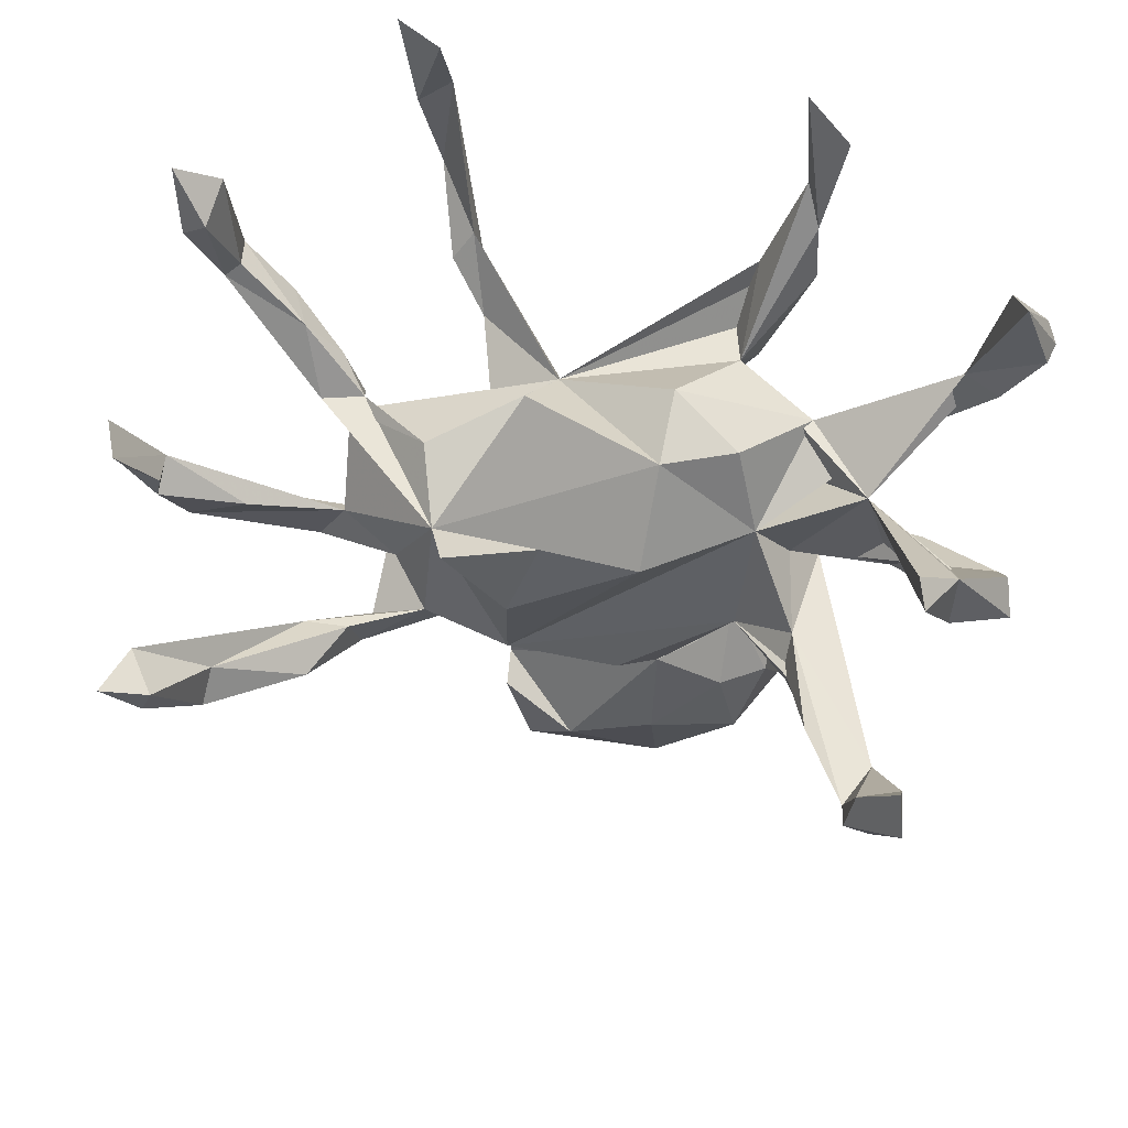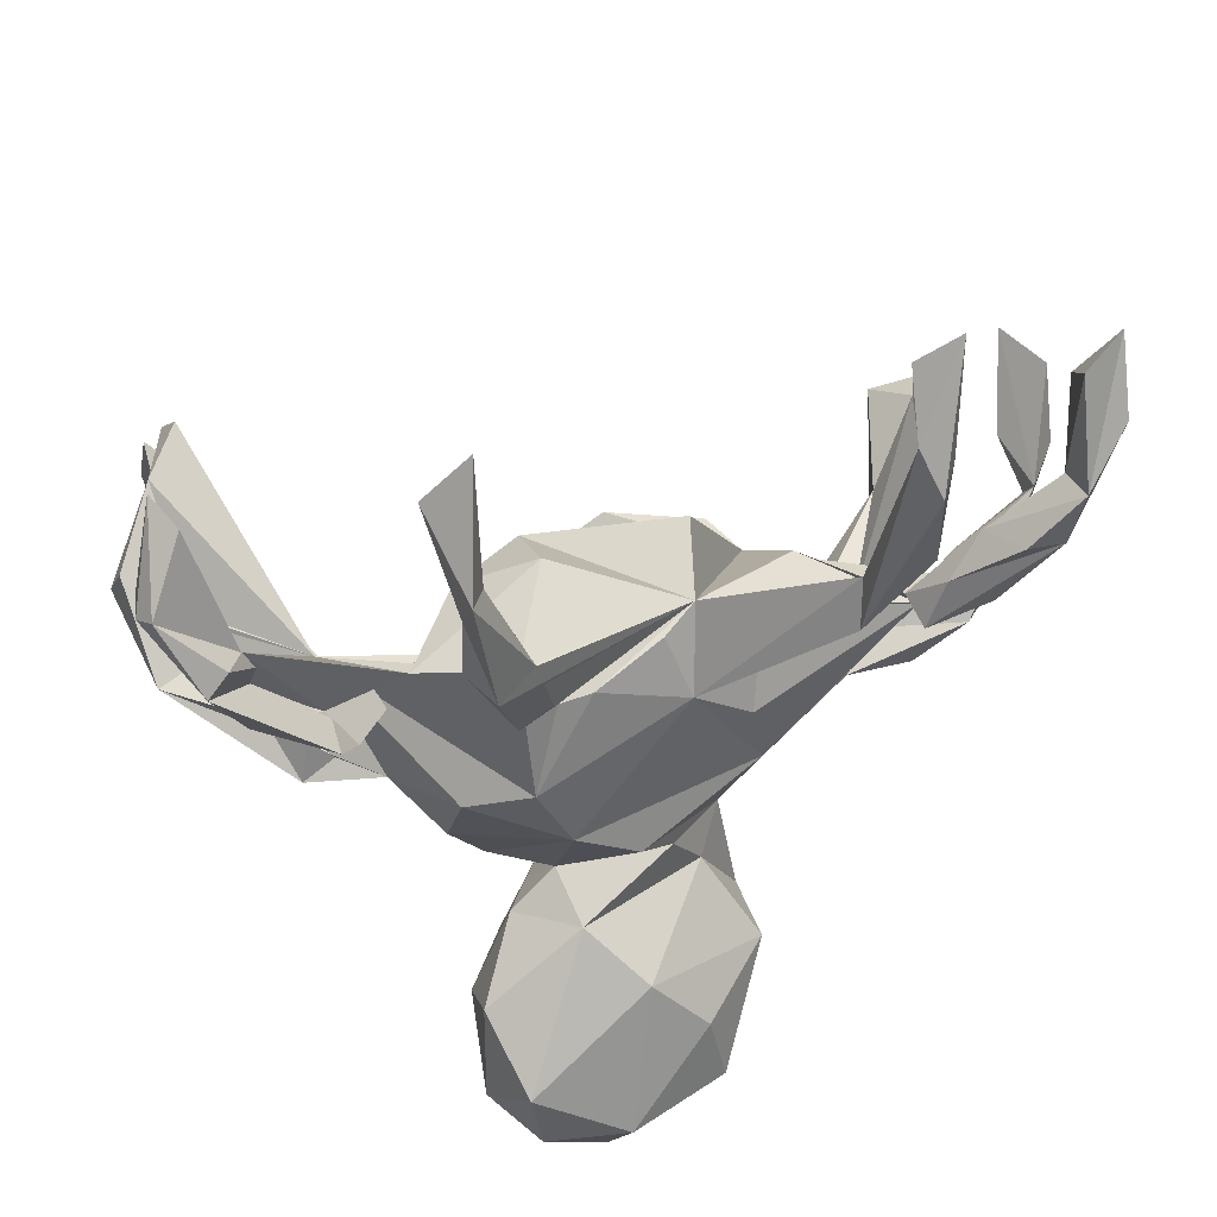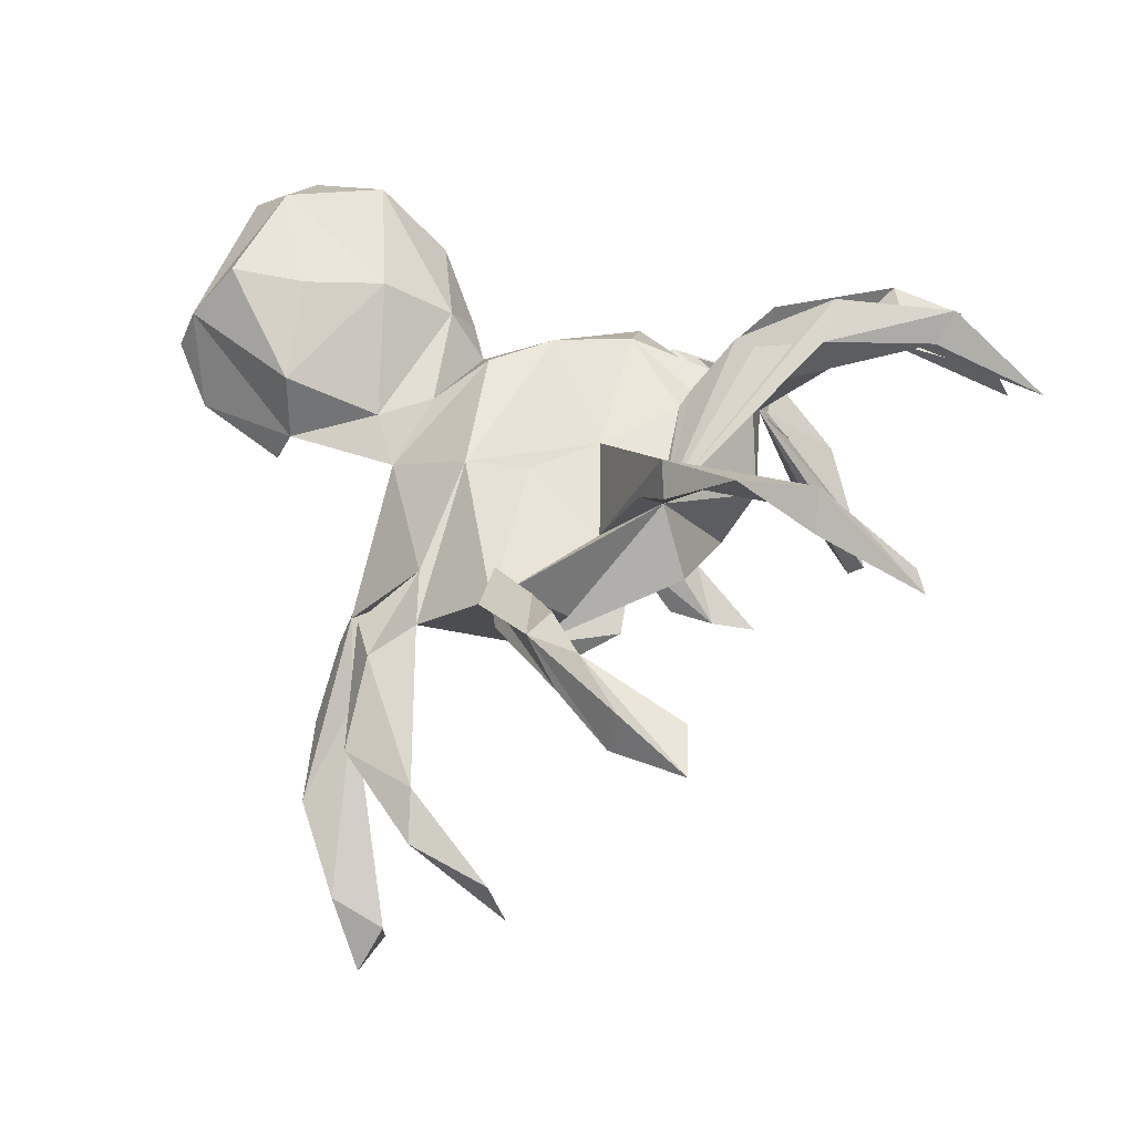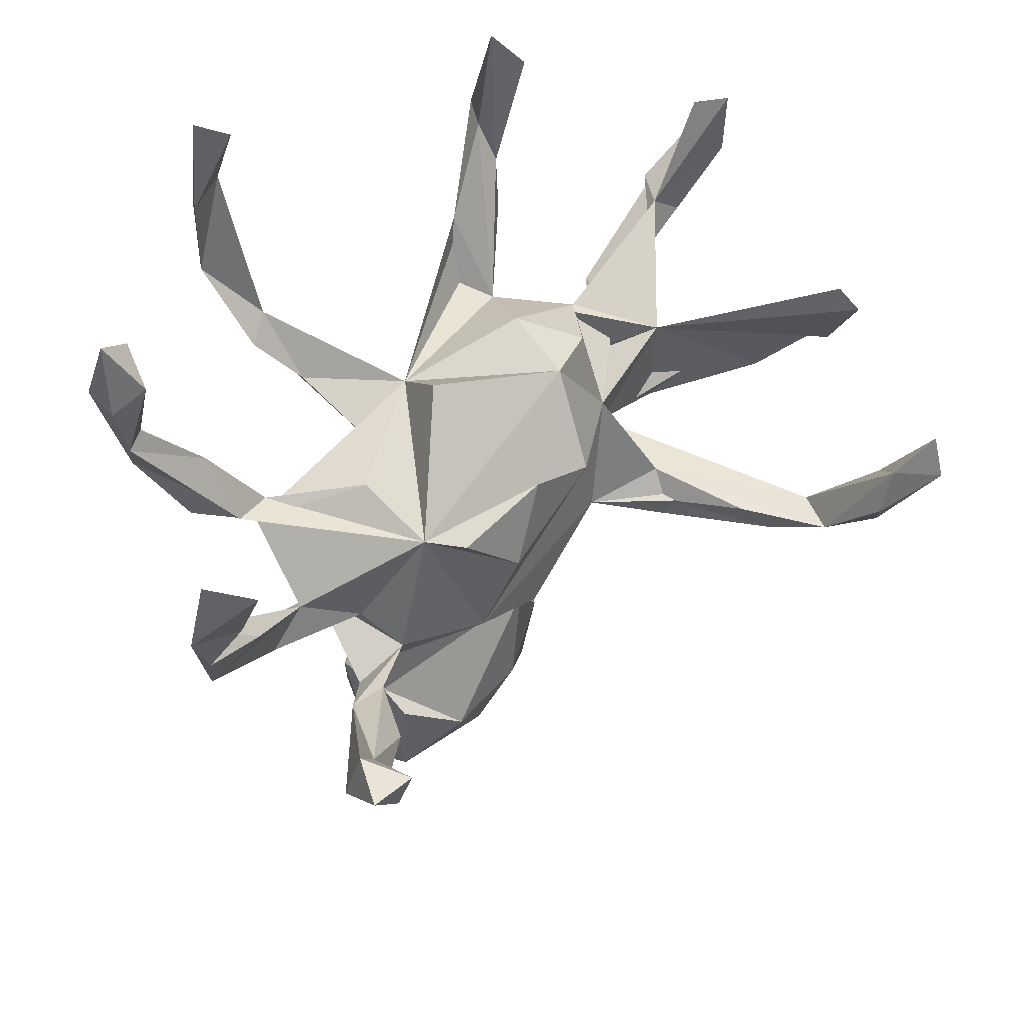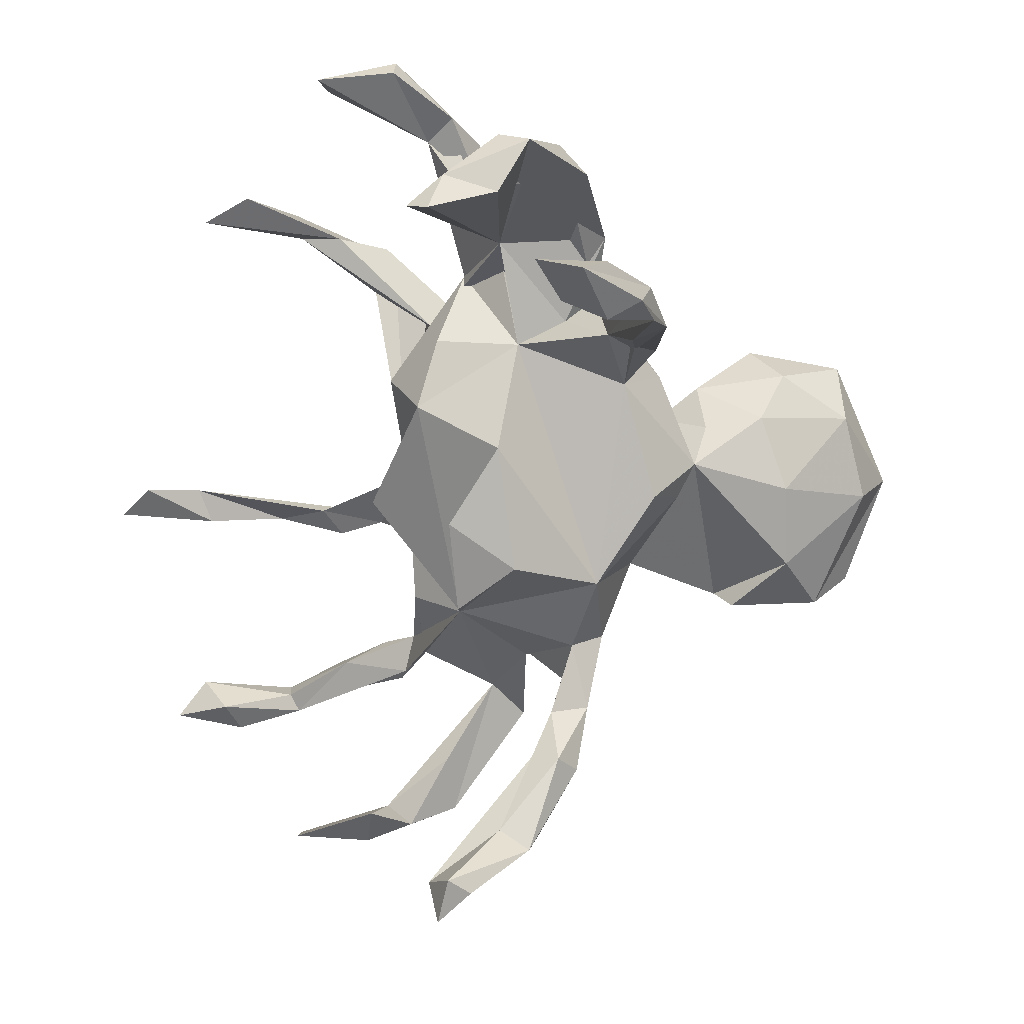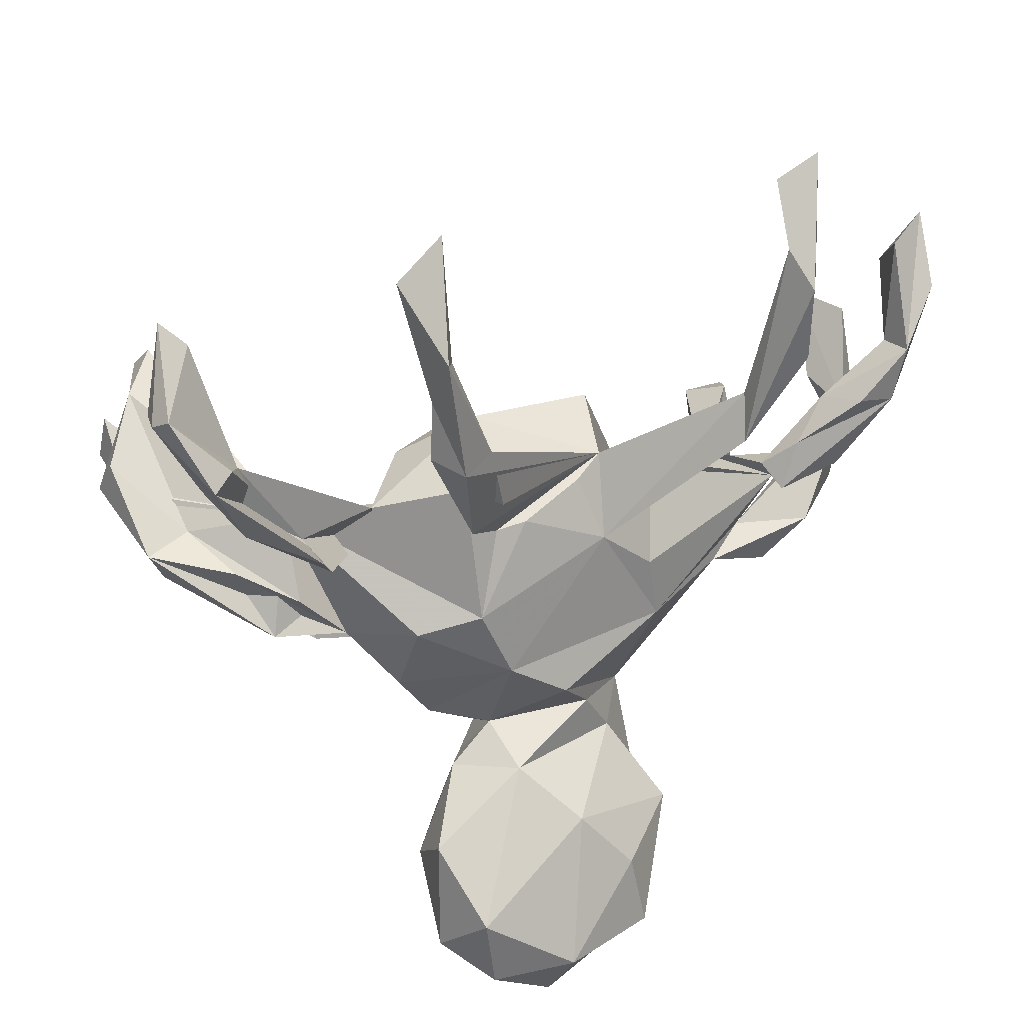
<metadata>
{"format":"obj","ext":"obj","renderer":"f3d","projection":"perspective","resolution":1024,"background":"white","views":[{"elev":45.2,"azim":-169.4,"up":"+Y"},{"elev":44.1,"azim":-20.0,"up":"+Y"},{"elev":35.2,"azim":116.9,"up":"+Z"},{"elev":35.2,"azim":135.3,"up":"+Y"},{"elev":-71.1,"azim":-104.4,"up":"+Z"},{"elev":26.9,"azim":-27.7,"up":"+Y"}]}
</metadata>
<code>
v 0.2954 0.7012 0.233
v -0.5182 0.3428 -0.3918
v 0.6876 0.5345 0.08254
v -0.266 0.701 0.21
v -0.5327 0.3086 -0.4251
v 0.7019 0.2593 -0.2812
v -0.5742 0.2954 -0.339
v -0.5421 0.05471 -0.6275
v 0.6178 0.5002 0.1132
v -0.623 0.5444 -0.02958
v 0.6064 -0.009964 -0.506
v -0.4705 0.07013 -0.5773
v 0.5584 -0.09087 -0.3622
v -0.4563 -0.01014 -0.5663
v 0.7422 0.1234 -0.1554
v 0.6885 -0.01154 -0.5114
v 0.6817 0.4111 0.08004
v -0.5979 0.5249 0.02702
v 0.3616 0.7378 0.2434
v 0.3449 0.5663 0.2792
v -0.5332 0.1297 -0.6132
v -0.534 0.008166 -0.5011
v -0.3344 0.633 0.1971
v 0.2892 0.6053 0.2846
v 0.7385 0.2504 -0.1901
v 0.6781 0.424 0.1438
v -0.4931 -0.05932 -0.5341
v 0.3073 0.551 0.3334
v 0.6335 0.4501 0.05243
v -0.6725 0.4178 0.05545
v 0.669 0.1322 -0.1896
v 0.2453 0.06601 -0.1497
v 0.6264 -0.05596 -0.496
v -0.5685 0.2001 -0.3362
v 0.6524 0.01585 -0.4398
v -0.4244 0.1615 -0.05705
v -0.108 0.2344 -0.1176
v -0.5463 0.3283 0.06803
v 0.05747 0.1313 -0.2298
v 0.1162 0.269 -0.03916
v 0.6896 0.09973 -0.09748
v 0.6578 -0.07115 -0.4083
v -0.4842 -0.08503 -0.3821
v -0.2948 0.4457 0.2292
v -0.3018 0.535 0.3004
v -0.6457 0.2191 -0.2451
v 0.6965 0.05029 -0.139
v 0.2156 0.07597 -0.2212
v 0.3164 0.4308 0.3132
v -0.6575 0.4346 0.08794
v 0.2788 0.1473 -0.04364
v -0.2222 0.2275 -0.06185
v -0.4483 -0.09616 -0.4564
v 0.6058 0.3306 0.1187
v 0.08353 0.2144 0.06873
v -0.6622 0.4177 0.01054
v 0.614 0.3321 0.1735
v 0.6328 0.3065 0.1141
v 0.1096 -0.003111 -0.2361
v -0.5746 0.3511 0.1206
v -0.2571 0.08496 -0.08237
v -0.5573 0.1251 -0.1444
v -0.1121 0.2905 -0.006493
v 0.5963 0.2422 0.164
v -0.6016 0.2965 0.06038
v 0.2522 0.3533 0.2354
v 0.5343 0.2512 0.1655
v -0.2722 0.5165 0.2507
v 0.4537 -0.1417 -0.1916
v -0.3744 -0.08613 -0.3226
v 0.2249 0.2383 0.1722
v -0.09334 0.07977 -0.1985
v -0.6568 0.1679 -0.2769
v 0.2413 0.2812 0.2612
v 0.5006 0.2391 0.09562
v 0.5691 -0.1484 -0.3929
v -0.1956 0.2398 0.1375
v -0.2052 0.3548 0.2466
v 0.4571 -0.2109 -0.2507
v 0.2851 0.3063 0.2241
v 0.4455 0.1724 0.114
v 0.4283 0.0943 0.06693
v -0.4184 -0.1327 -0.3529
v -0.5155 0.08343 -0.04487
v 0.4713 0.1239 0.05361
v 0.02646 0.1932 0.1008
v 0.4219 -0.04045 -0.02902
v -0.4445 0.181 0.06543
v -0.3227 0.2037 0.05892
v -0.2982 0.3538 0.2272
v 0.664 -0.02657 -0.09425
v 0.4027 0.125 0.07028
v 0.5758 -0.168 -0.3124
v -0.557 0.234 0.1132
v 0.4301 -0.1681 -0.2828
v -0.6088 0.3264 0.1365
v 0.1903 0.1561 0.05617
v 0.5649 0.01194 -0.09641
v 0.3831 -0.1439 -0.1891
v 0.05994 0.09292 0.1318
v -0.5998 0.04927 -0.1512
v 0.5173 0.123 0.1251
v -0.2699 0.3454 0.2894
v -0.406 0.1243 0.08842
v 0.4151 0.09426 0.1175
v -0.1746 0.2493 0.2254
v 0.5525 -0.04834 -0.002287
v -0.6334 0.107 -0.1233
v -0.08831 0.1601 0.1371
v 0.3277 -0.08163 -0.07431
v -0.3095 0.009011 -0.03791
v -0.325 -0.1117 -0.1802
v -0.4438 0.1736 0.1426
v 0.1244 -0.1632 -0.1645
v 0.1561 0.01715 0.1194
v -0.3317 -0.06074 -0.1499
v -0.2176 0.1991 0.2057
v -0.3295 -0.1481 -0.1711
v 0.471 -0.1141 -0.01438
v 0.3725 -0.2117 -0.152
v -0.141 0.1565 0.1378
v -0.4314 0.03975 0.01278
v 0.2723 -0.1564 -0.1163
v 0.3488 -0.07472 0.01477
v 0.3639 -0.1937 -0.1058
v -0.3526 -0.03721 0.01244
v -0.2333 -0.1216 -0.08295
v -0.4698 -0.02438 -0.006181
v 0.1762 -0.08612 0.1126
v -0.04883 -0.227 -0.1183
v -0.287 -0.1193 0.07154
v 0.2571 -0.2117 -0.07272
v -0.1874 0.02725 0.1759
v -0.2813 -0.001494 0.1337
v -0.03612 -0.28 -0.03952
v -0.2273 -0.1975 0.05553
v 0.1403 -0.2412 0.03941
v -0.1316 -0.08707 0.1717
v 0.04025 -0.2192 0.1167
v -0.02878 -0.1538 0.1696
v -0.1021 -0.2954 -0.02889
v -0.1599 -0.3058 0.03434
v -0.1351 -0.2223 0.09628
v -0.2094 -0.2795 0.1078
v -0.1215 -0.2728 0.1788
v 0.1638 -0.4473 0.006521
v 0.04652 -0.5188 -0.02114
v 0.09395 -0.2936 0.09439
v 0.1673 -0.4171 0.05934
v 0.166 -0.4185 0.1691
v -0.2736 -0.4319 0.1098
v -0.204 -0.4019 0.03446
v -0.04338 -0.3528 0.2543
v -0.2269 -0.5688 0.09274
v 0.04253 -0.4533 0.2748
v 0.1313 -0.6079 0.04482
v -0.281 -0.3728 0.1967
v -0.09469 -0.4766 -0.01558
v -0.2478 -0.4727 0.3043
v 0.09639 -0.6399 0.1948
v 0.09608 -0.6708 0.1284
v -0.1018 -0.5715 0.3379
v -0.09082 -0.6428 0.07497
v 0.06755 -0.5745 0.2811
v -0.2884 -0.5492 0.2141
v -0.2277 -0.5917 0.2945
v -0.1008 -0.696 0.1789
v -0.124 -0.6464 0.2905
f 22 12 21
f 8 21 12
f 93 42 69
f 35 69 42
f 76 42 93
f 118 43 83
f 27 83 43
f 147 156 163
f 167 163 156
f 158 147 163
f 161 167 156
f 160 161 156
f 160 167 161
f 168 167 160
f 14 8 12
f 22 21 8
f 27 8 14
f 11 35 16
f 42 16 35
f 33 11 16
f 13 35 11
f 42 33 16
f 76 11 33
f 53 27 14
f 43 8 27
f 53 14 12
f 76 13 11
f 69 35 13
f 22 8 43
f 43 53 12
f 42 76 33
f 95 13 76
f 53 83 27
f 70 83 53
f 79 76 93
f 79 95 76
f 99 13 95
f 120 95 79
f 125 79 93
f 154 163 167
f 165 154 167
f 158 163 154
f 149 160 156
f 141 147 158
f 152 158 154
f 146 156 147
f 149 146 147
f 149 156 146
f 149 147 141
f 152 141 158
f 120 79 125
f 99 95 120
f 125 93 69
f 99 69 13
f 116 70 53
f 112 83 70
f 43 116 53
f 112 70 116
f 22 43 12
f 150 160 149
f 36 62 122
f 84 122 62
f 126 36 122
f 7 62 36
f 73 36 101
f 128 101 36
f 87 41 98
f 47 98 41
f 91 87 98
f 107 41 87
f 72 61 37
f 52 37 61
f 101 108 73
f 46 73 108
f 128 108 101
f 148 149 137
f 141 137 149
f 139 148 137
f 150 149 148
f 25 41 15
f 91 15 41
f 41 31 47
f 15 47 31
f 6 25 15
f 6 41 25
f 6 31 41
f 37 32 72
f 39 72 32
f 46 108 62
f 84 62 108
f 7 46 62
f 7 73 46
f 48 39 32
f 40 32 37
f 2 7 36
f 34 73 7
f 5 36 34
f 73 34 36
f 91 98 47
f 110 32 87
f 82 87 32
f 150 153 155
f 162 155 153
f 162 153 159
f 145 159 153
f 166 162 159
f 34 7 5
f 2 5 7
f 36 5 2
f 15 31 6
f 59 39 48
f 59 72 39
f 91 47 15
f 114 61 72
f 59 114 72
f 127 61 114
f 107 91 41
f 130 127 114
f 116 61 127
f 123 32 110
f 119 110 87
f 38 10 18
f 50 18 10
f 29 9 3
f 57 3 9
f 17 29 3
f 54 9 29
f 55 78 103
f 45 103 78
f 117 55 103
f 106 78 55
f 68 45 78
f 74 80 49
f 66 49 80
f 28 74 49
f 24 49 66
f 71 66 80
f 24 66 74
f 100 74 66
f 78 77 68
f 44 68 77
f 106 77 78
f 90 44 77
f 20 28 49
f 24 74 28
f 19 24 28
f 44 103 45
f 4 45 68
f 44 90 103
f 117 103 90
f 23 44 45
f 20 49 24
f 4 68 44
f 157 159 145
f 144 157 145
f 165 159 157
f 148 145 153
f 151 157 144
f 143 144 145
f 139 140 143
f 138 143 140
f 143 138 136
f 131 136 138
f 141 143 136
f 140 137 129
f 124 129 137
f 138 140 129
f 139 137 140
f 134 131 138
f 126 136 131
f 124 107 87
f 119 107 124
f 129 124 87
f 82 129 87
f 115 129 82
f 126 111 116
f 61 116 111
f 128 111 126
f 36 111 128
f 61 111 36
f 126 108 128
f 85 82 32
f 119 87 91
f 107 119 91
f 43 126 116
f 127 126 43
f 112 116 127
f 124 123 110
f 119 124 110
f 125 123 124
f 137 125 124
f 69 123 125
f 118 127 43
f 136 126 127
f 141 136 127
f 134 126 131
f 142 143 141
f 132 125 137
f 144 143 142
f 145 139 143
f 152 144 142
f 145 148 139
f 150 148 153
f 157 151 165
f 154 165 151
f 164 150 155
f 166 159 165
f 104 61 36
f 4 44 23
f 4 23 45
f 1 20 24
f 19 28 20
f 1 19 20
f 19 1 24
f 100 138 129
f 100 129 115
f 133 134 138
f 36 126 134
f 84 126 122
f 84 108 126
f 92 85 32
f 58 82 85
f 75 85 92
f 51 92 32
f 92 82 105
f 102 105 82
f 97 115 82
f 82 92 51
f 55 82 51
f 89 52 61
f 63 37 52
f 74 100 97
f 115 97 100
f 71 74 97
f 102 64 105
f 81 105 64
f 82 64 102
f 63 52 89
f 88 89 61
f 32 55 51
f 97 82 55
f 58 85 75
f 81 75 92
f 67 75 81
f 105 81 92
f 88 61 104
f 113 104 36
f 71 97 55
f 133 36 134
f 138 100 133
f 109 133 100
f 120 125 132
f 114 132 137
f 135 141 130
f 127 130 141
f 114 135 130
f 137 141 135
f 99 123 69
f 120 123 99
f 118 112 127
f 83 112 118
f 114 32 123
f 59 32 114
f 132 114 123
f 48 32 59
f 168 162 166
f 162 164 155
f 160 164 162
f 167 166 165
f 40 55 32
f 37 55 40
f 77 63 89
f 55 37 63
f 100 86 109
f 55 109 86
f 121 133 109
f 55 121 109
f 77 133 121
f 36 133 77
f 117 77 121
f 89 36 77
f 94 104 113
f 67 81 64
f 55 100 66
f 55 86 100
f 55 117 121
f 90 77 117
f 38 36 89
f 96 113 36
f 94 88 104
f 38 89 88
f 96 94 113
f 65 88 94
f 38 88 65
f 58 64 82
f 17 64 58
f 57 67 64
f 57 75 67
f 54 58 75
f 135 114 137
f 132 123 120
f 141 152 142
f 151 152 154
f 144 152 151
f 150 164 160
f 166 167 168
f 162 168 160
f 77 55 63
f 74 71 80
f 71 55 66
f 77 106 55
f 30 94 96
f 60 96 36
f 30 65 94
f 54 75 57
f 60 36 38
f 56 38 65
f 26 57 64
f 29 58 54
f 65 30 56
f 10 56 30
f 64 17 26
f 3 26 17
f 50 96 60
f 29 17 58
f 9 54 57
f 10 38 56
f 50 30 96
f 3 57 26
f 50 60 38
f 10 30 50
f 18 50 38

</code>
